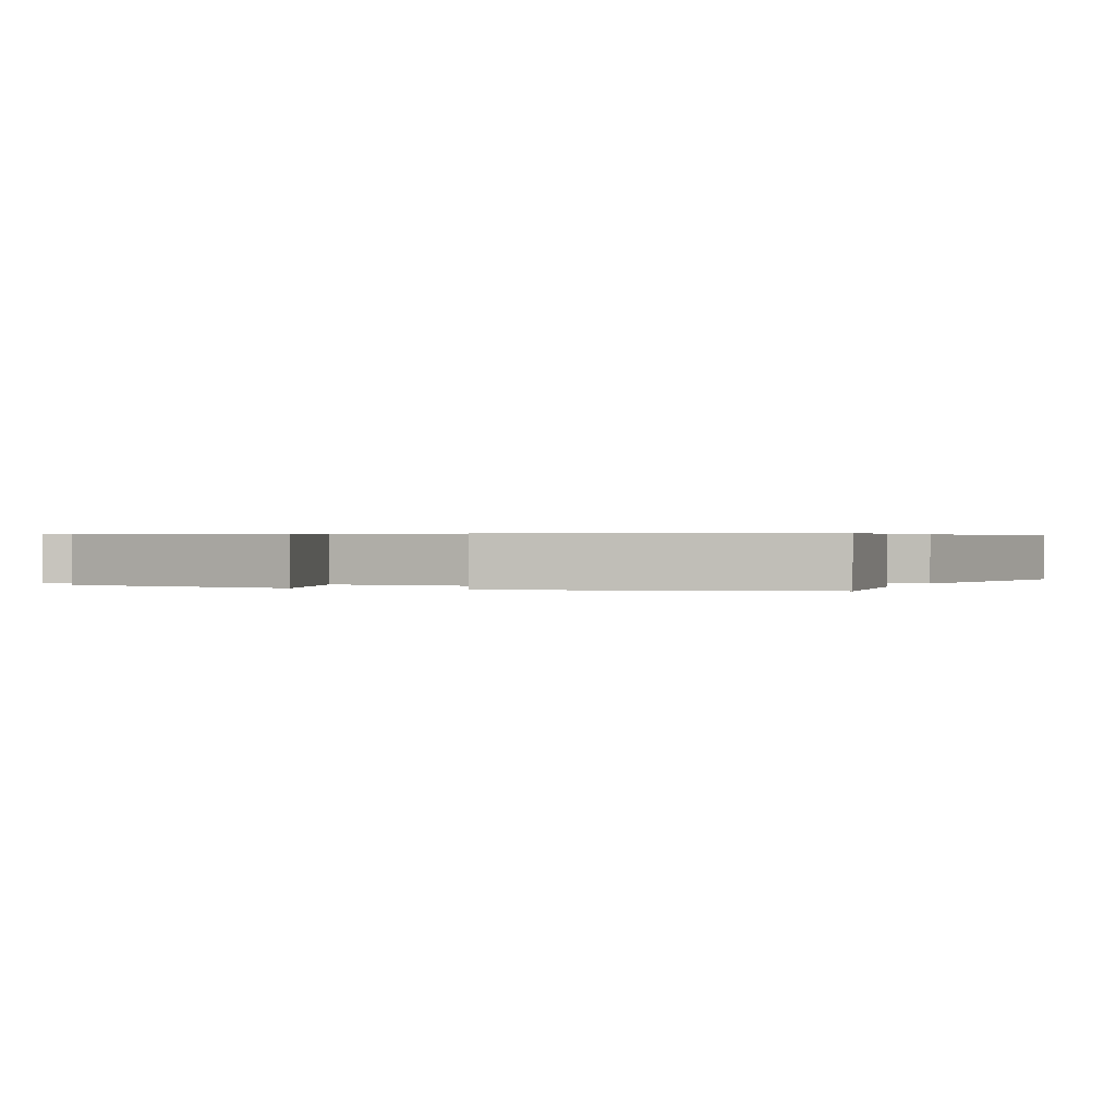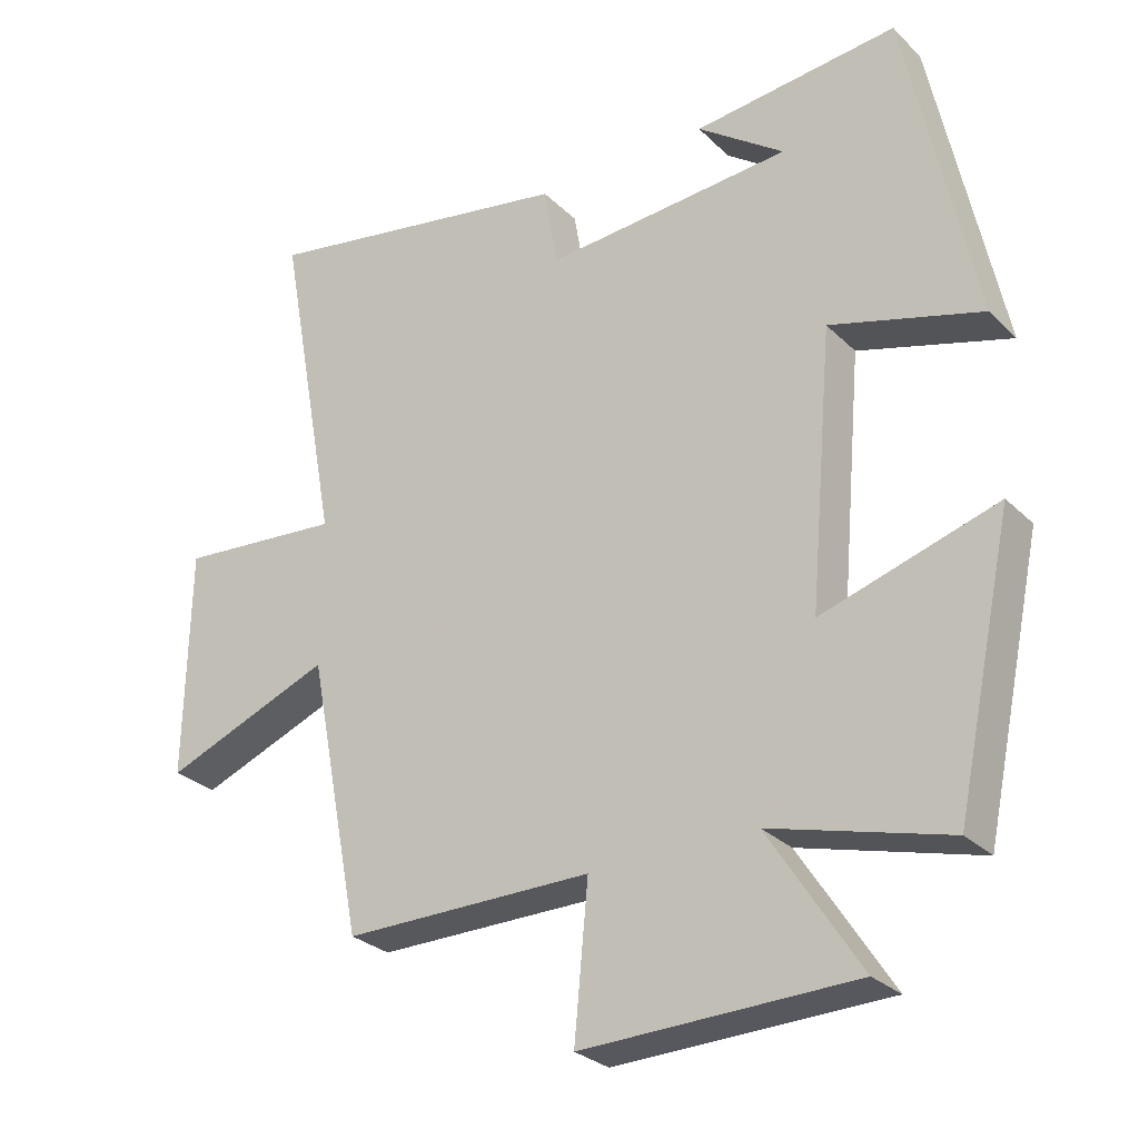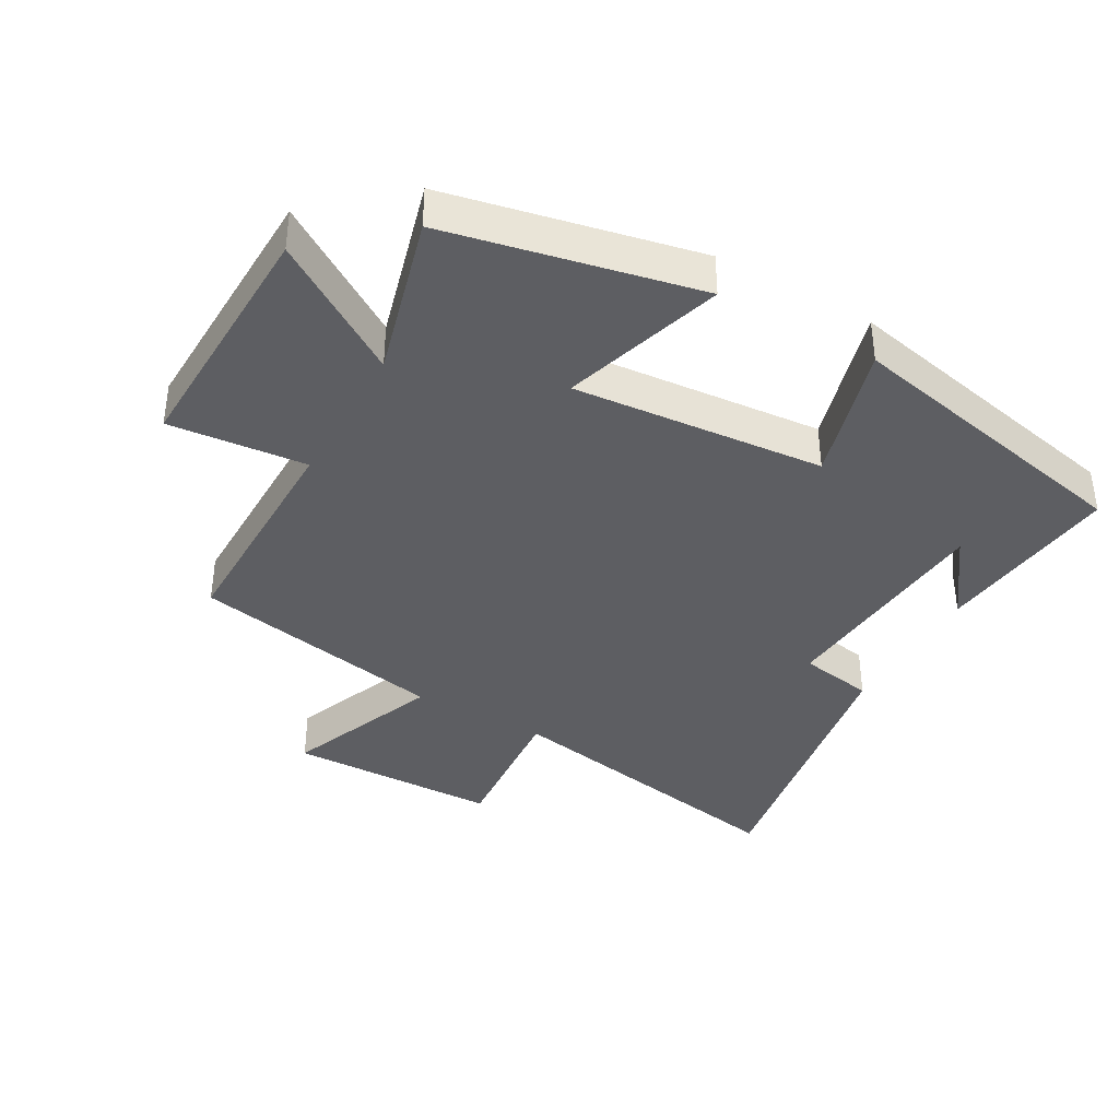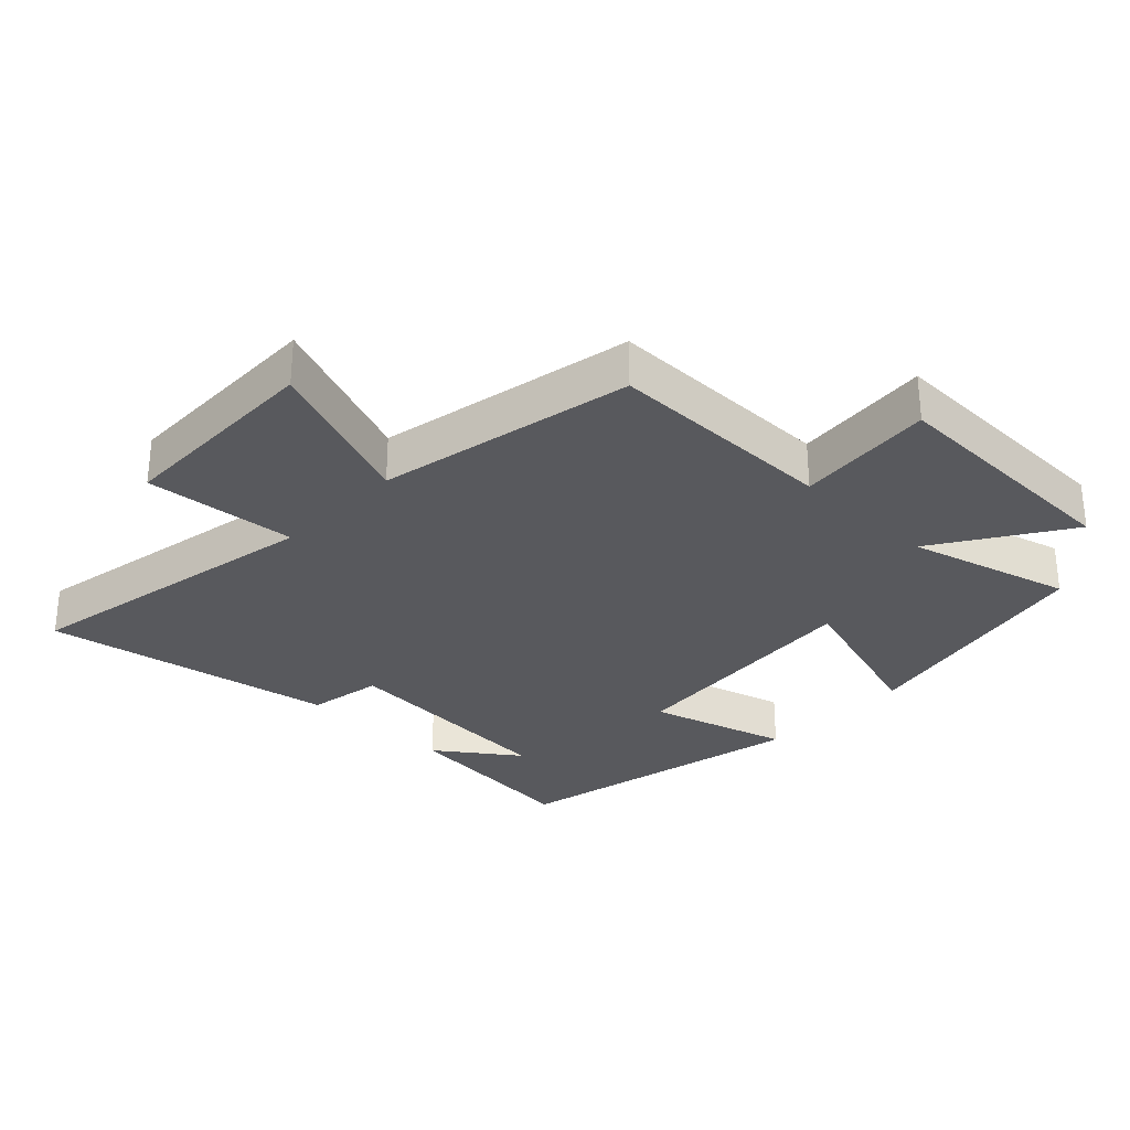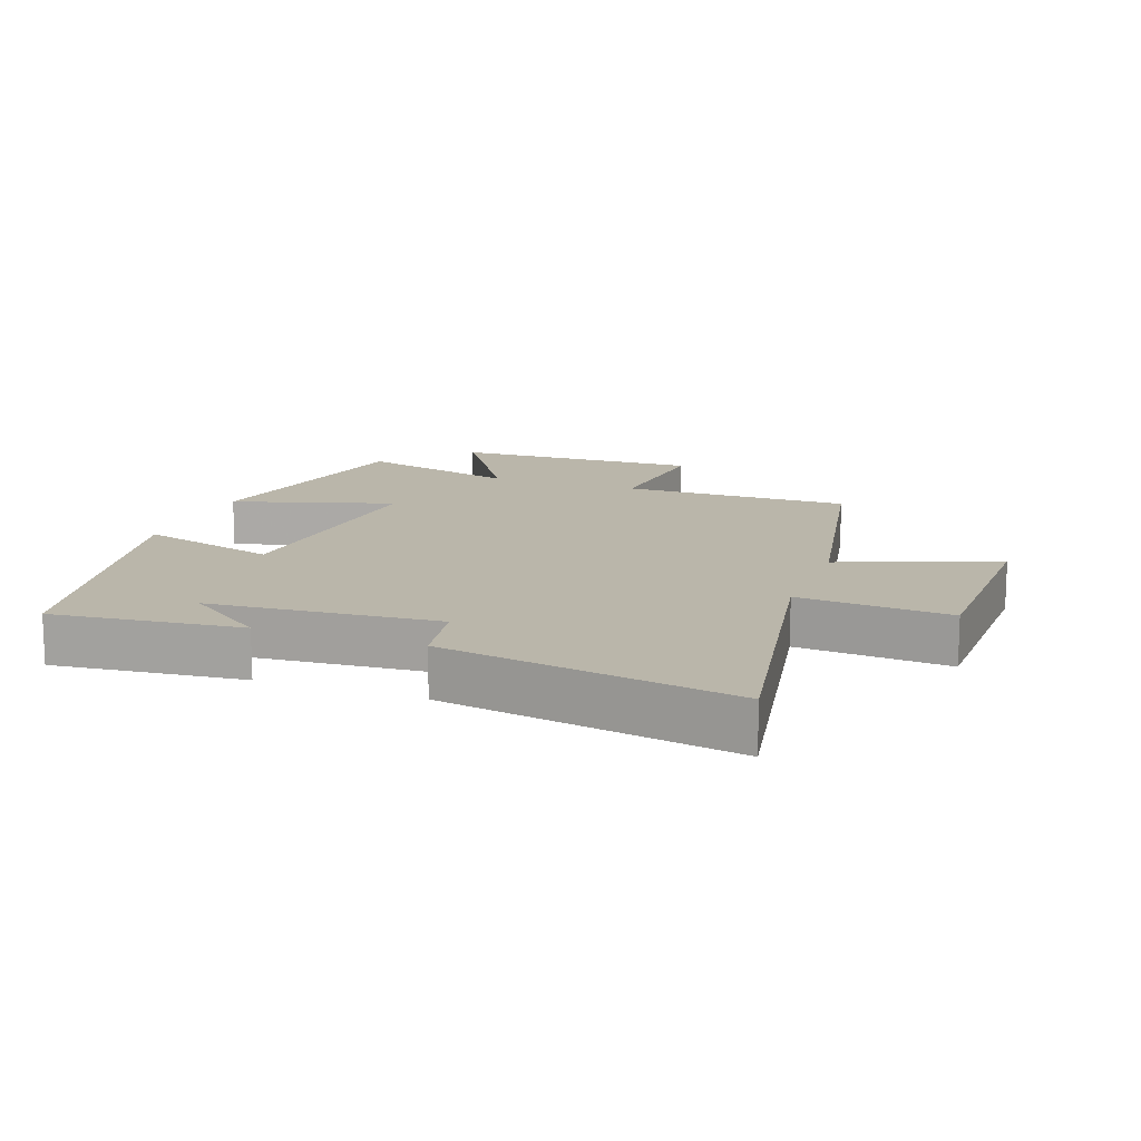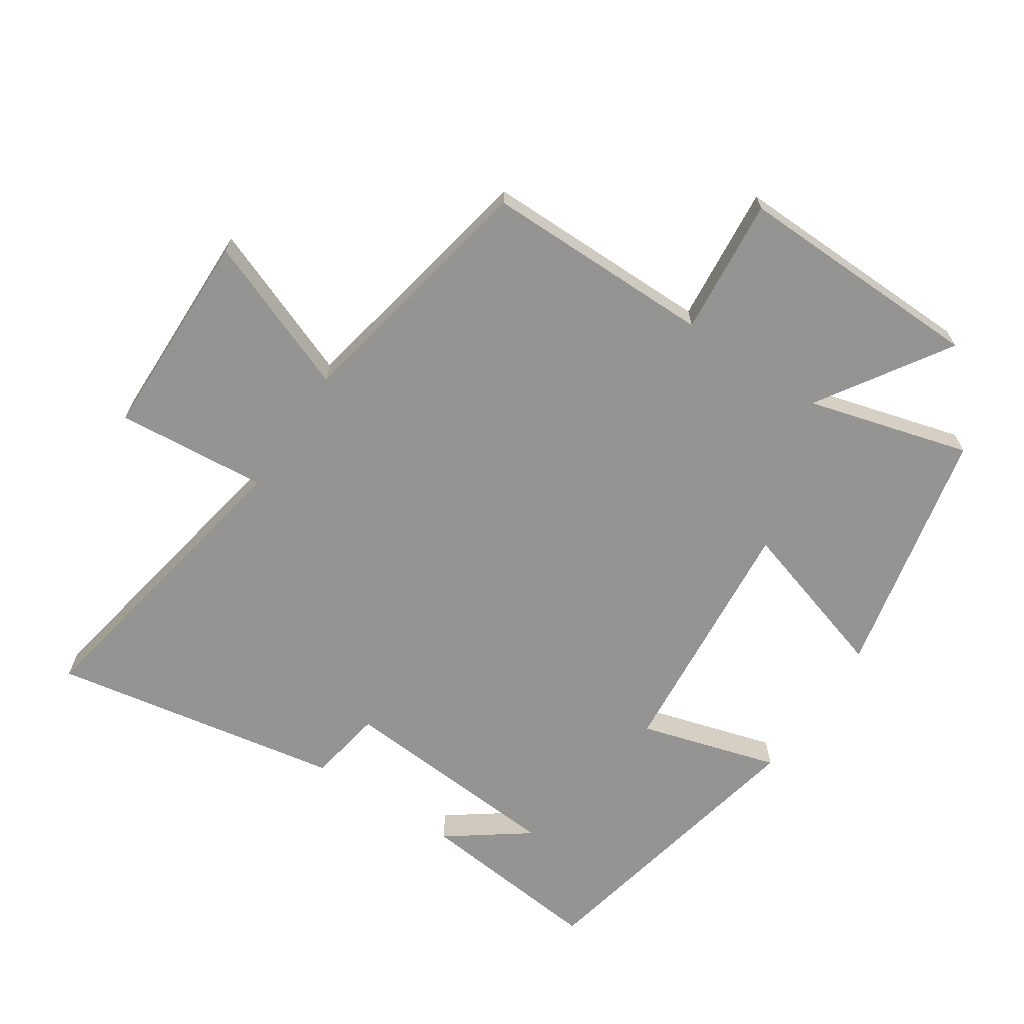
<metadata>
{"format":"obj","ext":"obj","renderer":"f3d","projection":"perspective","resolution":1024,"background":"white","views":[{"elev":0.4,"azim":-67.8,"up":"+Y"},{"elev":-28.2,"azim":-144.8,"up":"+Z"},{"elev":-38.4,"azim":-119.6,"up":"+Y"},{"elev":-30.0,"azim":136.1,"up":"+Y"},{"elev":13.8,"azim":20.0,"up":"+Y"},{"elev":-66.9,"azim":146.5,"up":"+Y"}]}
</metadata>
<code>
v 0.587 0.07 0.58
v 0.5 0.07 0.106
v 0.734 0.07 0.126
v 0.74 0.07 -0.2
v 0.5 0.07 -0.106
v 0.423 0.07 -0.501
v 0.069 0.07 -0.5
v 0.089 0.07 -0.712
v -0.297 0.07 -0.702
v -0.167 0.07 -0.5
v -0.418 0.07 -0.569
v -0.5 0.07 -0.183
v -0.251 0.07 -0.259
v -0.285 0.07 0.129
v -0.5 0.07 0.067
v -0.403 0.07 0.53
v -0.112 0.07 0.5
v -0.236 0.07 0.41
v 0.116 0.07 0.384
v 0.136 0.07 0.5
v 0.587 0 0.58
v 0.5 0 0.106
v 0.734 0 0.126
v 0.74 0 -0.2
v 0.5 0 -0.106
v 0.423 0 -0.501
v 0.069 0 -0.5
v 0.089 0 -0.712
v -0.297 0 -0.702
v -0.167 0 -0.5
v -0.418 0 -0.569
v -0.5 0 -0.183
v -0.251 0 -0.259
v -0.285 0 0.129
v -0.5 0 0.067
v -0.403 0 0.53
v -0.112 0 0.5
v -0.236 0 0.41
v 0.116 0 0.384
v 0.136 0 0.5
f 19 20 1 2
f 18 19 2
f 16 17 18
f 14 15 16 18
f 13 14 18 2
f 10 11 12 13
f 10 13 2 3
f 7 8 9 10
f 7 10 3
f 5 6 7
f 5 7 3
f 3 4 5
f 22 21 40 39
f 22 39 38
f 38 37 36
f 38 36 35 34
f 22 38 34 33
f 33 32 31 30
f 23 22 33 30
f 30 29 28 27
f 23 30 27
f 27 26 25
f 23 27 25
f 25 24 23
f 1 21 22 2
f 2 22 23 3
f 3 23 24 4
f 4 24 25 5
f 5 25 26 6
f 6 26 27 7
f 7 27 28 8
f 8 28 29 9
f 9 29 30 10
f 10 30 31 11
f 11 31 32 12
f 12 32 33 13
f 13 33 34 14
f 14 34 35 15
f 15 35 36 16
f 16 36 37 17
f 17 37 38 18
f 18 38 39 19
f 19 39 40 20
f 20 40 21 1

</code>
